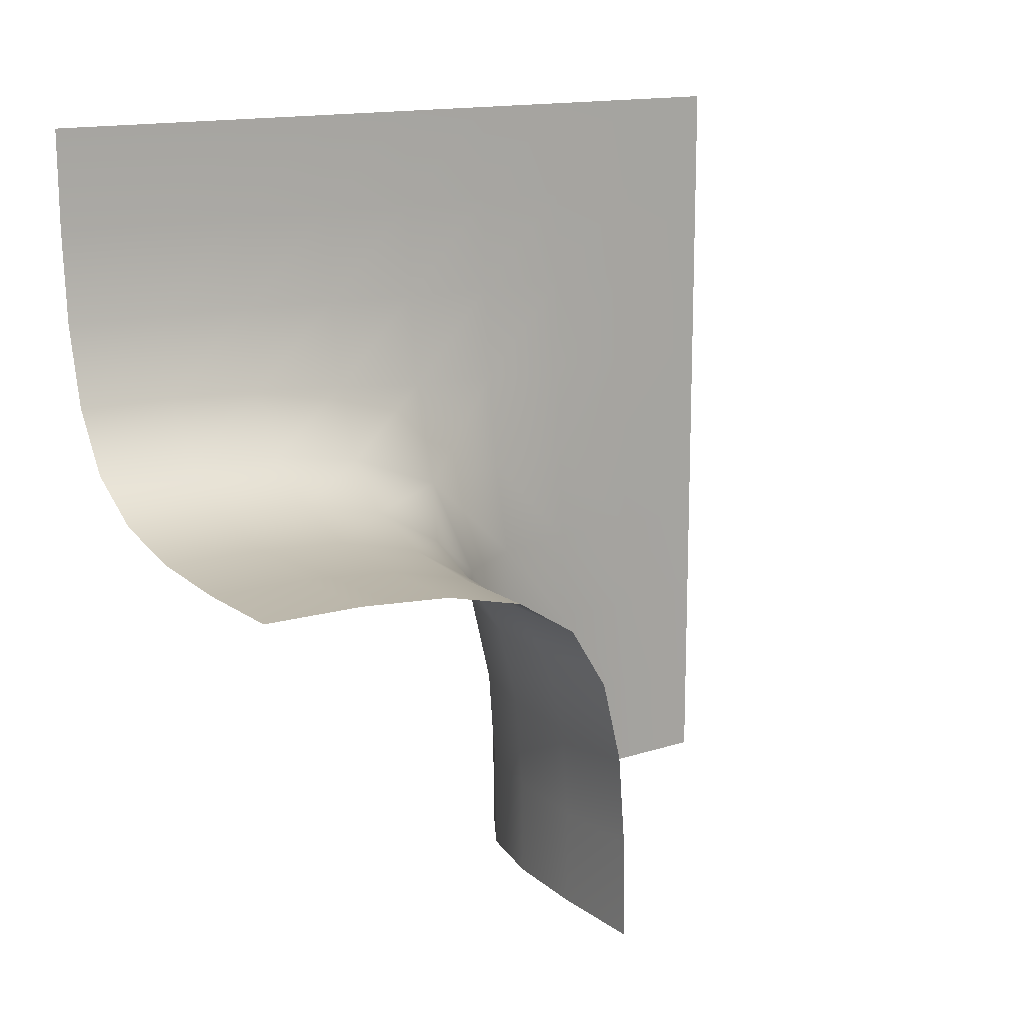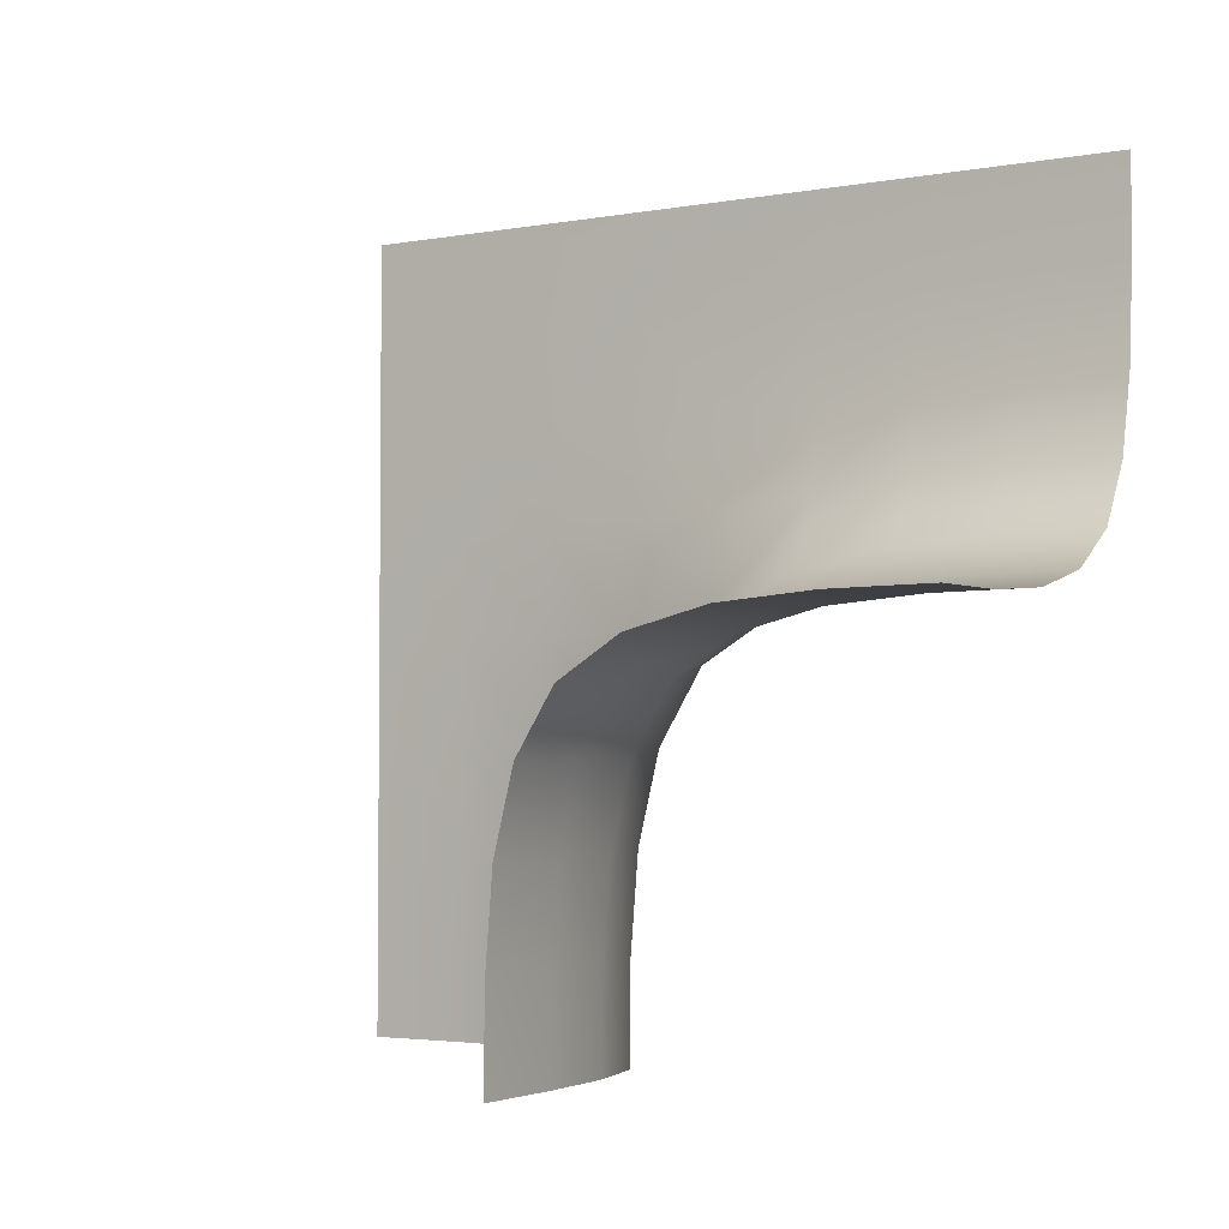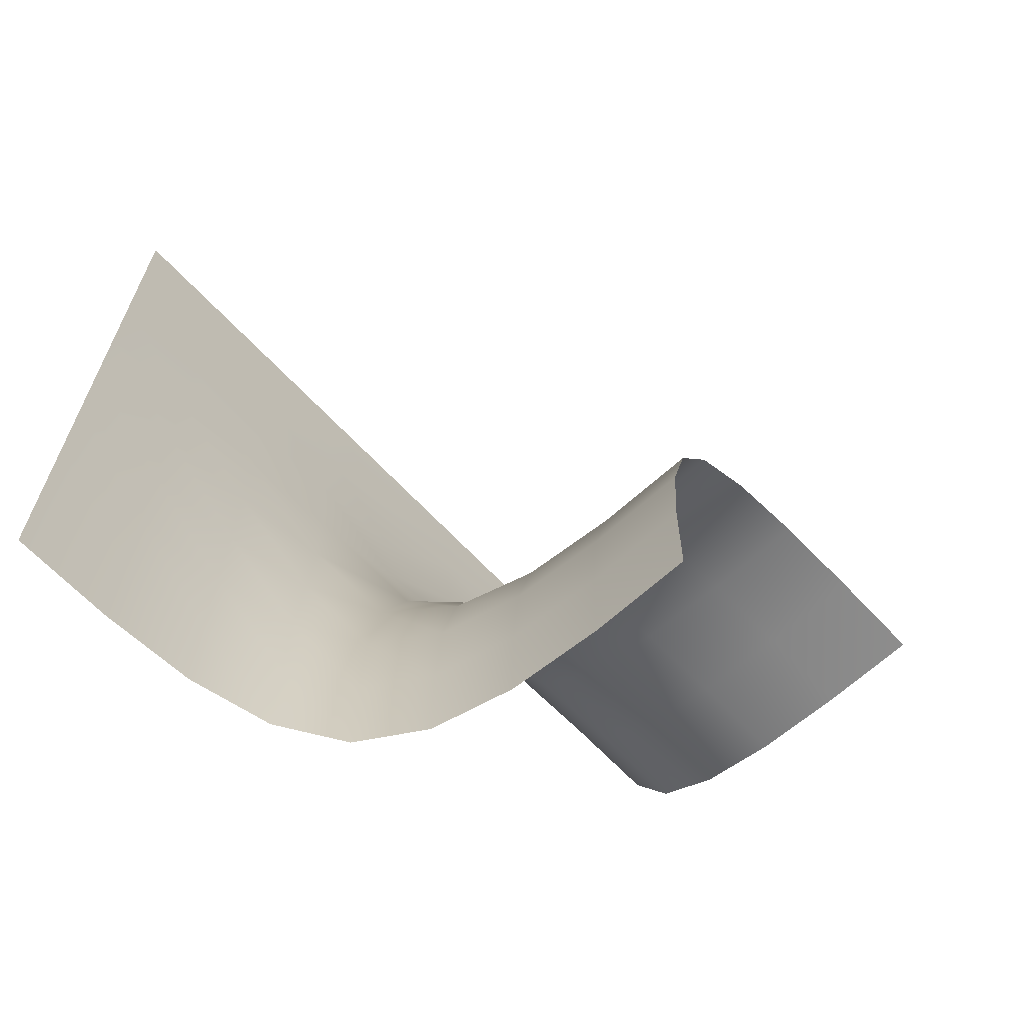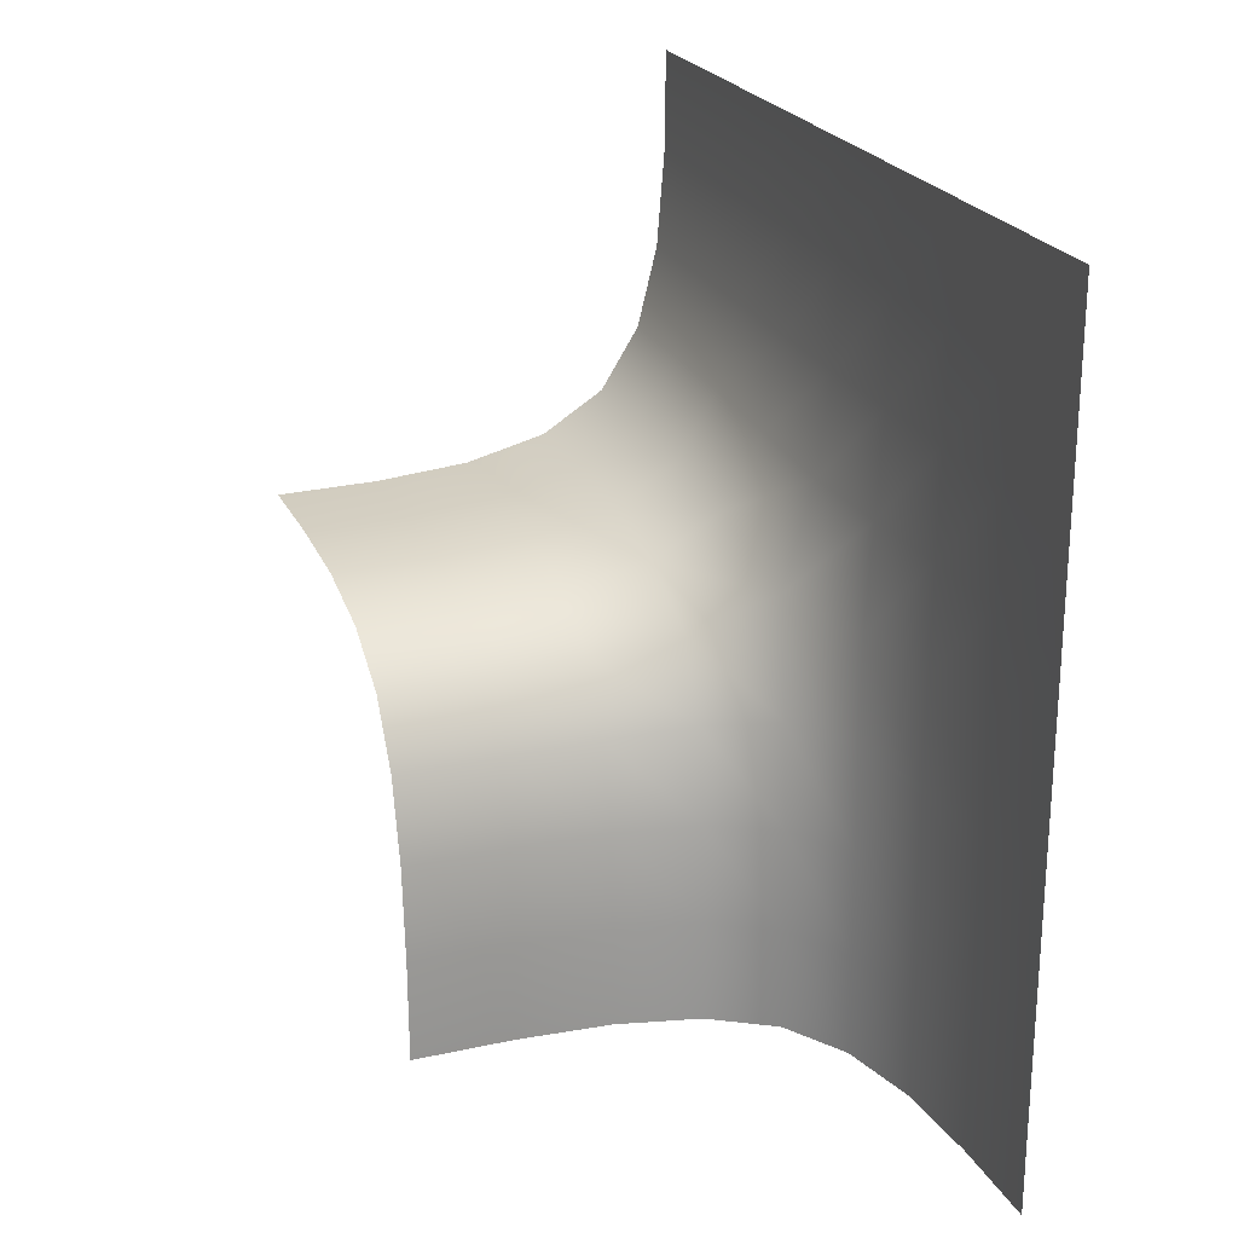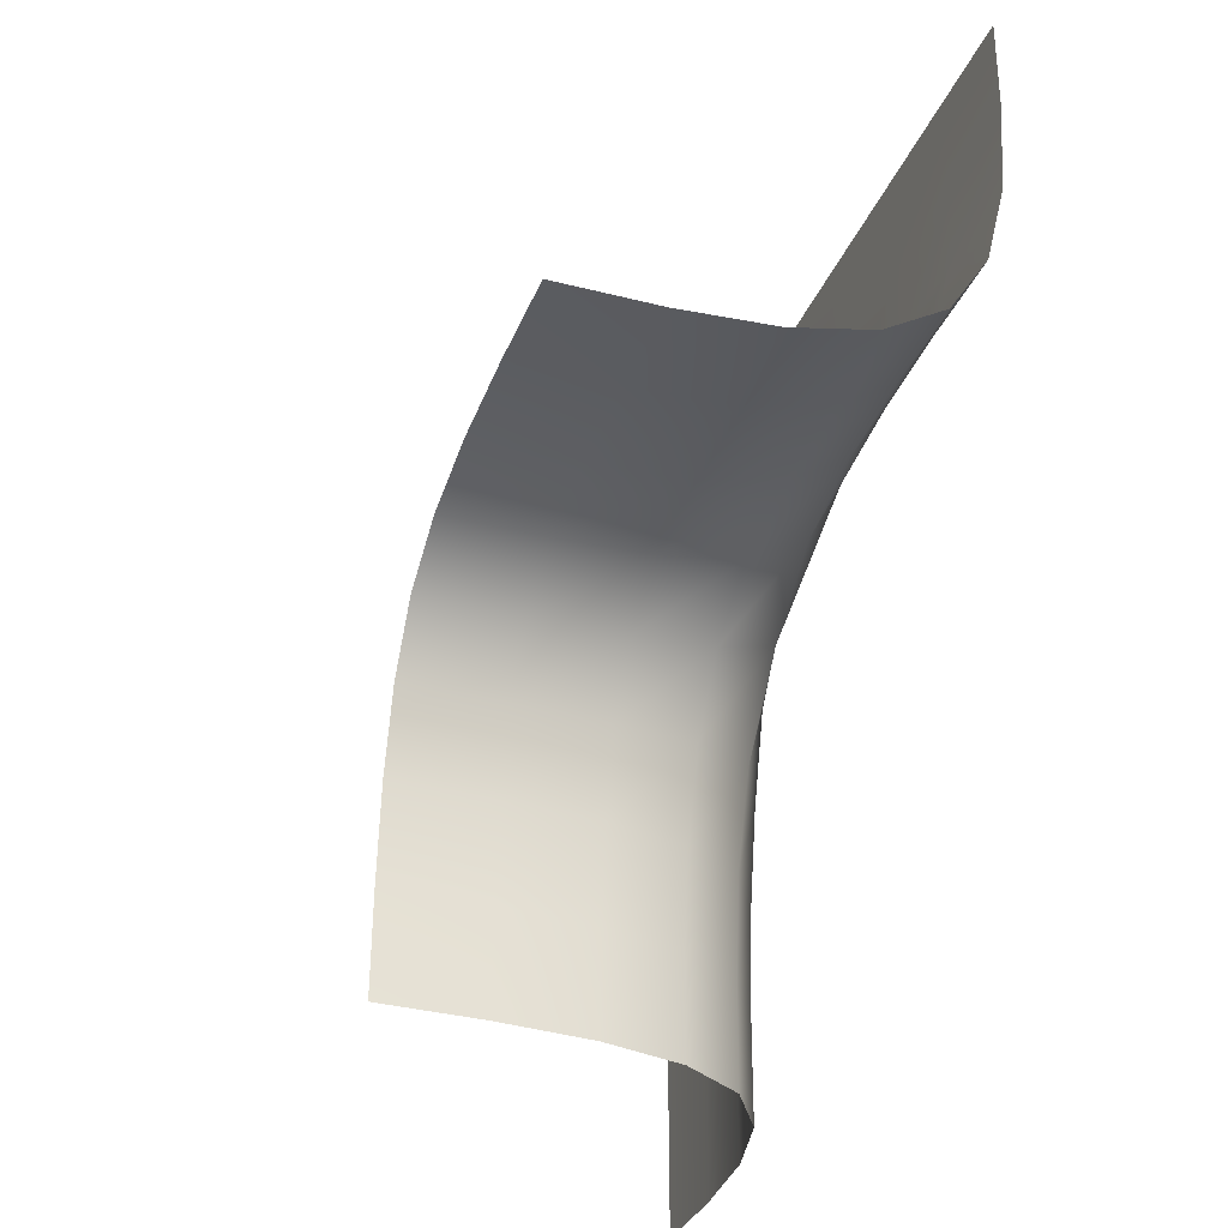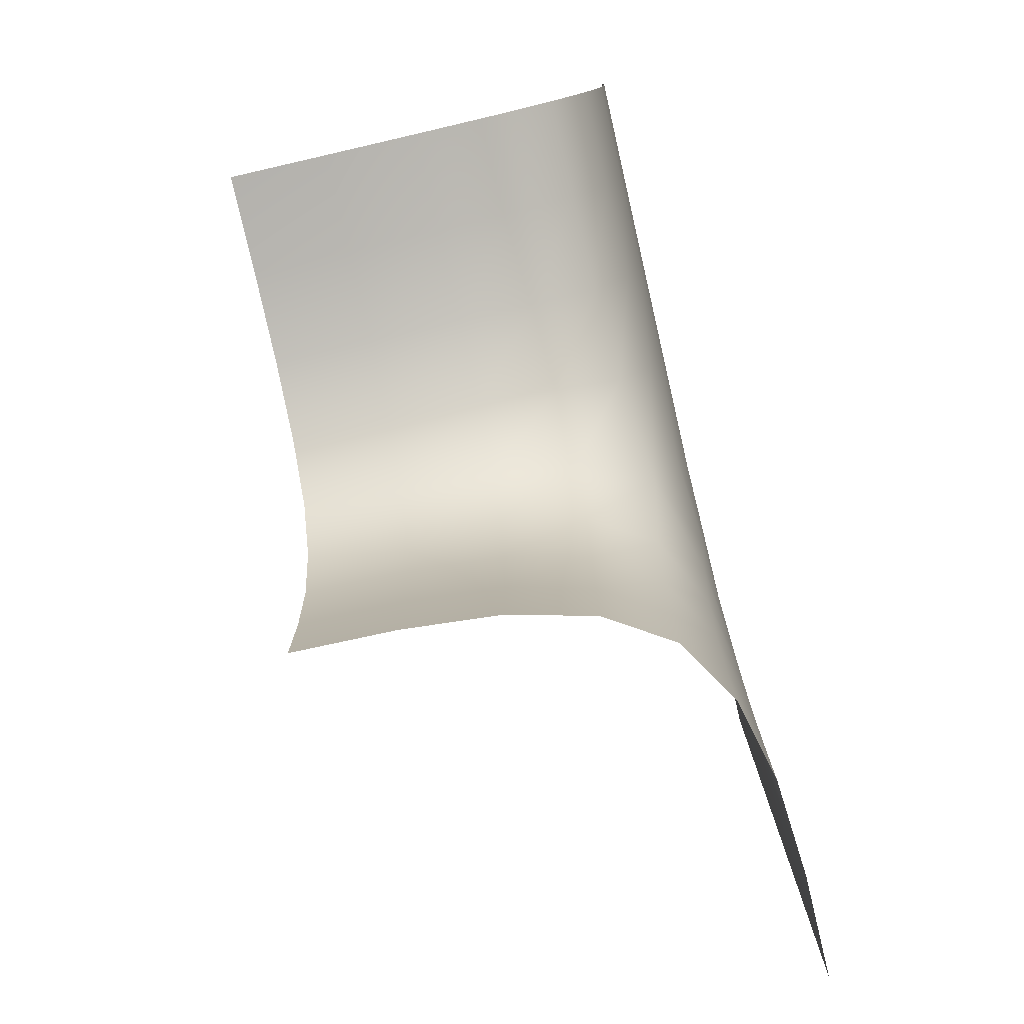
<metadata>
{"format":"obj","ext":"obj","renderer":"f3d","projection":"perspective","resolution":1024,"background":"white","views":[{"elev":14.5,"azim":55.5,"up":"+Z"},{"elev":-3.5,"azim":121.4,"up":"+Y"},{"elev":-65.5,"azim":43.0,"up":"+Y"},{"elev":23.3,"azim":159.2,"up":"+Z"},{"elev":-33.4,"azim":160.1,"up":"+Y"},{"elev":-78.6,"azim":-167.1,"up":"+Y"}]}
</metadata>
<code>
o 4
v 0.12 -0 0
v 0.1667 0.1667 -1
v 0 1 0
v 0 1 -1
v 0.1667 -1 0.1667
v -0 -0 1
v 0 1 1
v -1e-06 -1 1
v 1 -0.1667 -0.1667
v 1 -1e-06 -1
v 1 -1 0
v 0.001545 0.7504 0
v 0.01236 0.5035 0
v 0.04308 0.2602 0
v 0.1494 0.1063 -0.2602
v 0.1617 0.1493 -0.5035
v 0.166 0.1645 -0.7504
v 0.07031 0.3203 -1
v 0.02083 0.5208 -1
v 0.002604 0.7526 -1
v 0 1 -0.75
v 0 1 -0.5
v 0 1 -0.25
v 0.1494 -0.2602 0.1063
v 0.1617 -0.5035 0.1493
v 0.166 -0.7504 0.1645
v 0 0.75 1
v 0 0.5 1
v -0 0.25 1
v -0 -0.25 1
v -0 -0.5 1
v -1e-06 -0.75 1
v 0.04308 -0 0.2602
v 0.01236 -0 0.5035
v 0.001545 -0 0.7504
v 0.002603 -1 0.7526
v 0.02083 -1 0.5208
v 0.07031 -1 0.3203
v 0 1 0.25
v 0 1 0.5
v 0 1 0.75
v 1 -0.07031 -0.3203
v 1 -0.02083 -0.5208
v 1 -0.002605 -0.7526
v 1 -0.3203 -0.07031
v 1 -0.5208 -0.02083
v 1 -0.7526 -0.002604
v 0.3033 -0.1063 -0.1063
v 0.5158 -0.1493 -0.1493
v 0.752 -0.1645 -0.1645
v 0.7526 0.002604 -1
v 0.5208 0.02083 -1
v 0.3203 0.07031 -1
v 0.7526 -1 0.002604
v 0.5208 -1 0.02083
v 0.3203 -1 0.07031
v 0.05839 0.2874 -0.2509
v 0.06672 0.3099 -0.5004
v 0.06986 0.319 -0.7501
v 0.01681 0.5104 -0.25
v 0.01958 0.5174 -0.5
v 0.02068 0.5204 -0.75
v 0.002101 0.7513 -0.25
v 0.002448 0.7522 -0.5
v 0.002585 0.7526 -0.75
v 0.3199 0.06776 -0.7513
v 0.3167 0.04991 -0.5104
v 0.3093 -0 -0.2874
v 0.5207 0.01823 -0.7522
v 0.5196 -0 -0.5174
v 0.5172 -0.04991 -0.3099
v 0.7526 -1e-06 -0.7526
v 0.7524 -0.01823 -0.5204
v 0.7522 -0.06776 -0.319
v 0.06986 -0.7501 0.319
v 0.06672 -0.5004 0.3099
v 0.05839 -0.2509 0.2874
v 0.02068 -0.75 0.5204
v 0.01958 -0.5 0.5174
v 0.01681 -0.25 0.5104
v 0.002584 -0.75 0.7526
v 0.002447 -0.5 0.7522
v 0.0021 -0.25 0.7513
v 0.02193 0.2509 0.2509
v 0.006823 0.5004 0.25
v 0.000853 0.7501 0.25
v 0.006823 0.25 0.5004
v 0.002222 0.5 0.5
v 0.000278 0.75 0.5
v 0.000853 0.25 0.7501
v 0.000278 0.5 0.75
v 3.5e-05 0.75 0.75
v 0.3093 -0.2874 0
v 0.3167 -0.5104 0.04991
v 0.3199 -0.7513 0.06776
v 0.5172 -0.3099 -0.04991
v 0.5196 -0.5174 0
v 0.5207 -0.7522 0.01823
v 0.7522 -0.319 -0.06776
v 0.7524 -0.5204 -0.01823
v 0.7526 -0.7526 0
f 57 58 61 60
f 58 59 62 61
f 60 61 64 63
f 61 62 65 64
f 1 15 57 14
f 15 16 58 57
f 16 17 59 58
f 17 2 18 59
f 59 18 19 62
f 62 19 20 65
f 65 20 4 21
f 64 65 21 22
f 63 64 22 23
f 12 63 23 3
f 13 60 63 12
f 14 57 60 13
f 66 67 70 69
f 67 68 71 70
f 69 70 73 72
f 70 71 74 73
f 2 17 66 53
f 17 16 67 66
f 16 15 68 67
f 15 1 48 68
f 68 48 49 71
f 71 49 50 74
f 74 50 9 42
f 73 74 42 43
f 72 73 43 44
f 51 72 44 10
f 52 69 72 51
f 53 66 69 52
f 75 76 79 78
f 76 77 80 79
f 78 79 82 81
f 79 80 83 82
f 5 26 75 38
f 26 25 76 75
f 25 24 77 76
f 24 1 33 77
f 77 33 34 80
f 80 34 35 83
f 83 35 6 30
f 82 83 30 31
f 81 82 31 32
f 36 81 32 8
f 37 78 81 36
f 38 75 78 37
f 84 85 88 87
f 85 86 89 88
f 87 88 91 90
f 88 89 92 91
f 1 14 84 33
f 14 13 85 84
f 13 12 86 85
f 12 3 39 86
f 86 39 40 89
f 89 40 41 92
f 92 41 7 27
f 91 92 27 28
f 90 91 28 29
f 35 90 29 6
f 34 87 90 35
f 33 84 87 34
f 93 94 97 96
f 94 95 98 97
f 96 97 100 99
f 97 98 101 100
f 1 24 93 48
f 24 25 94 93
f 25 26 95 94
f 26 5 56 95
f 95 56 55 98
f 98 55 54 101
f 101 54 11 47
f 100 101 47 46
f 99 100 46 45
f 50 99 45 9
f 49 96 99 50
f 48 93 96 49

</code>
